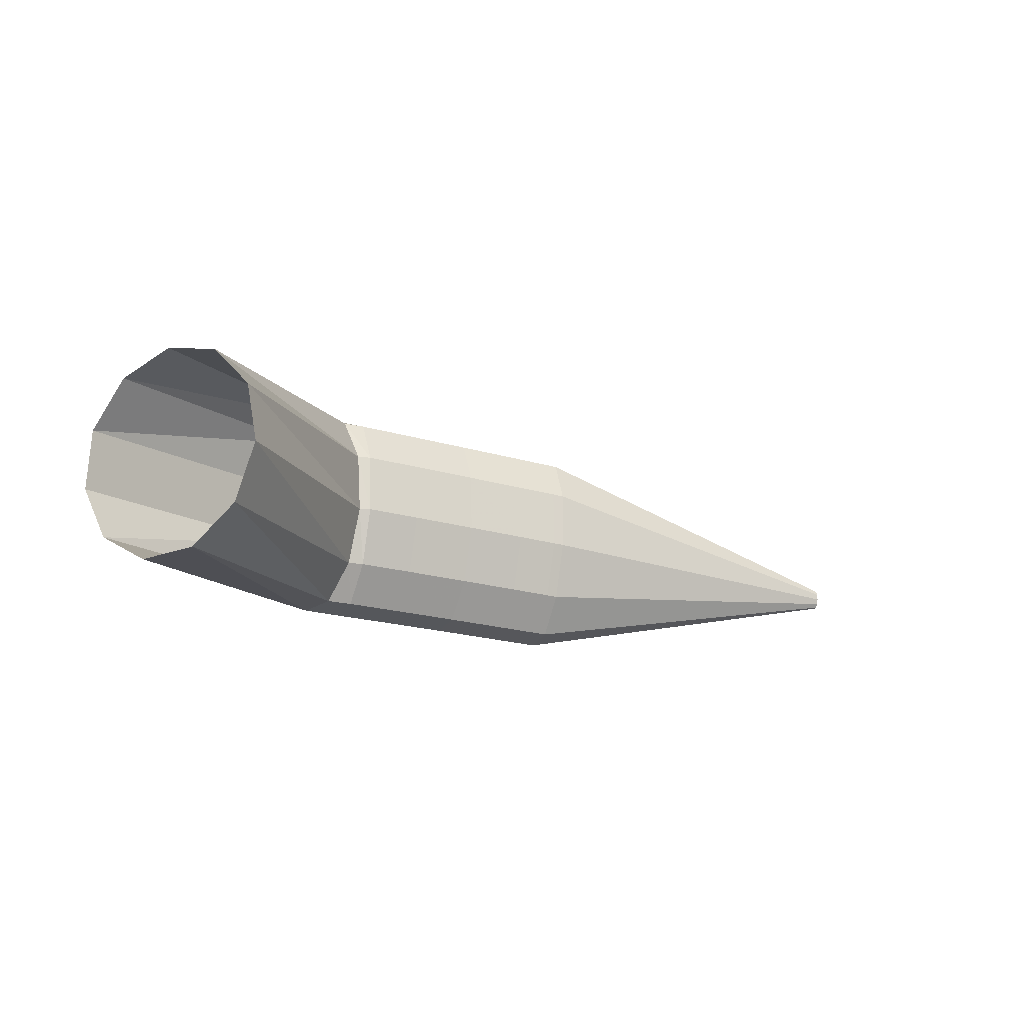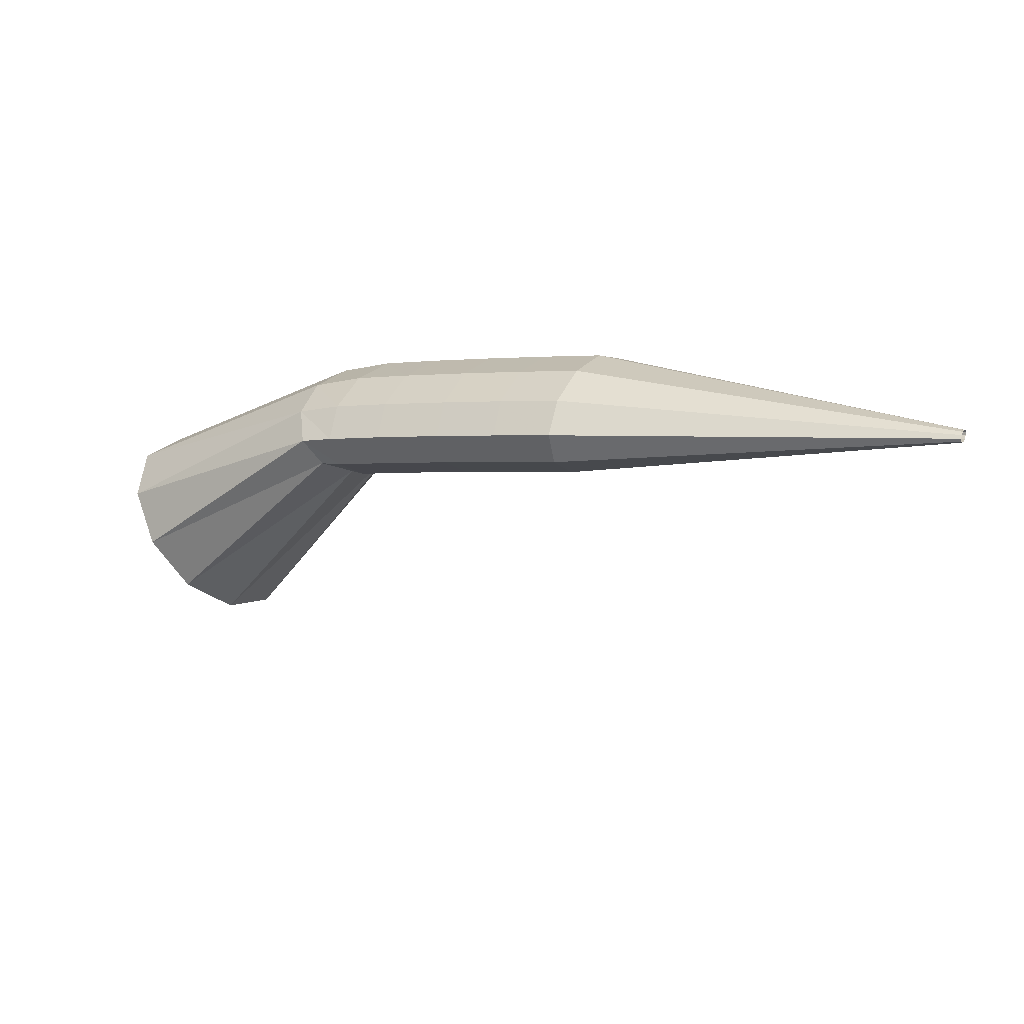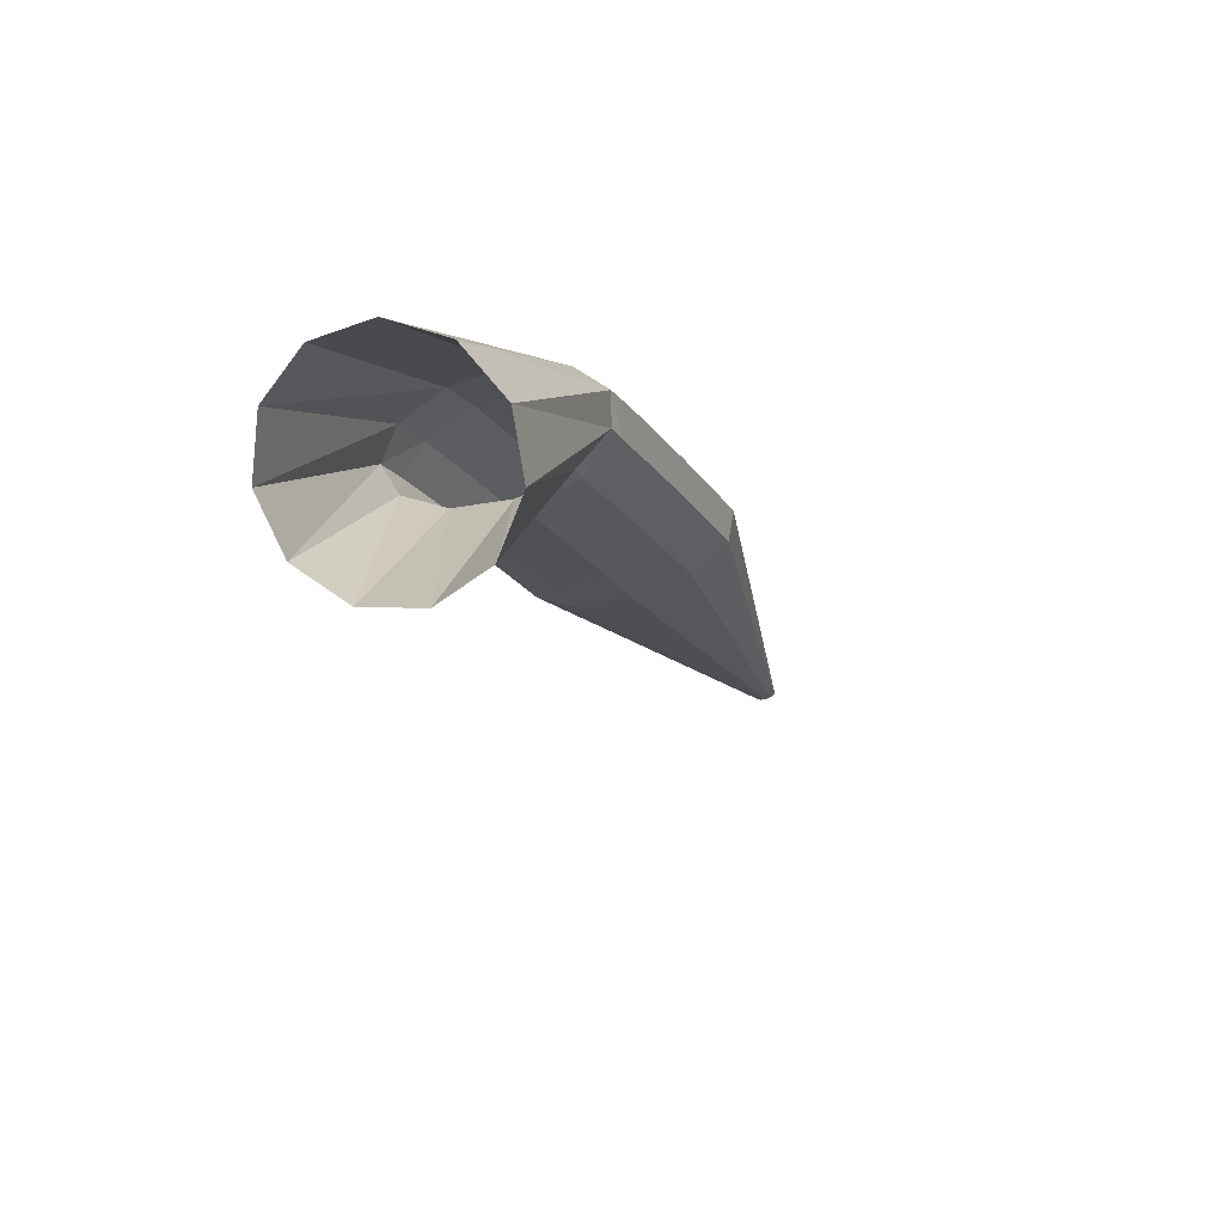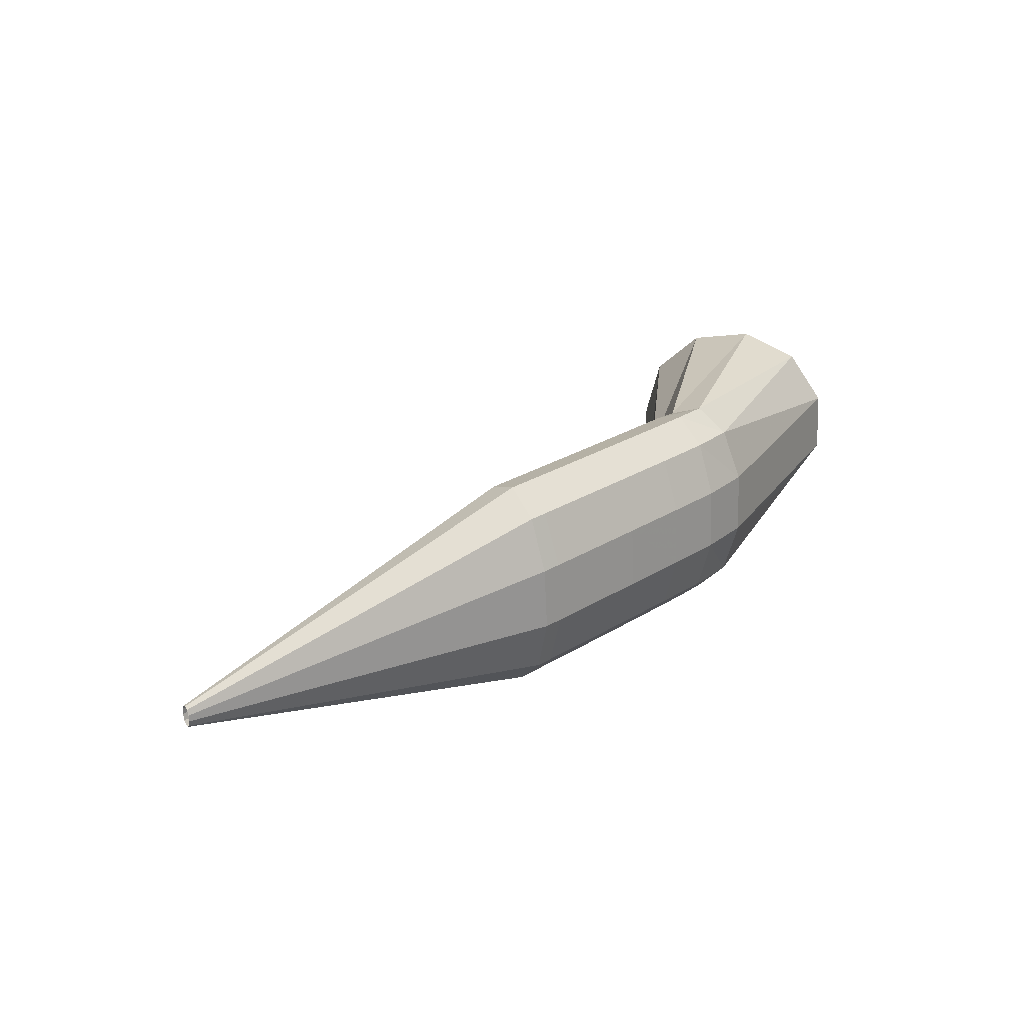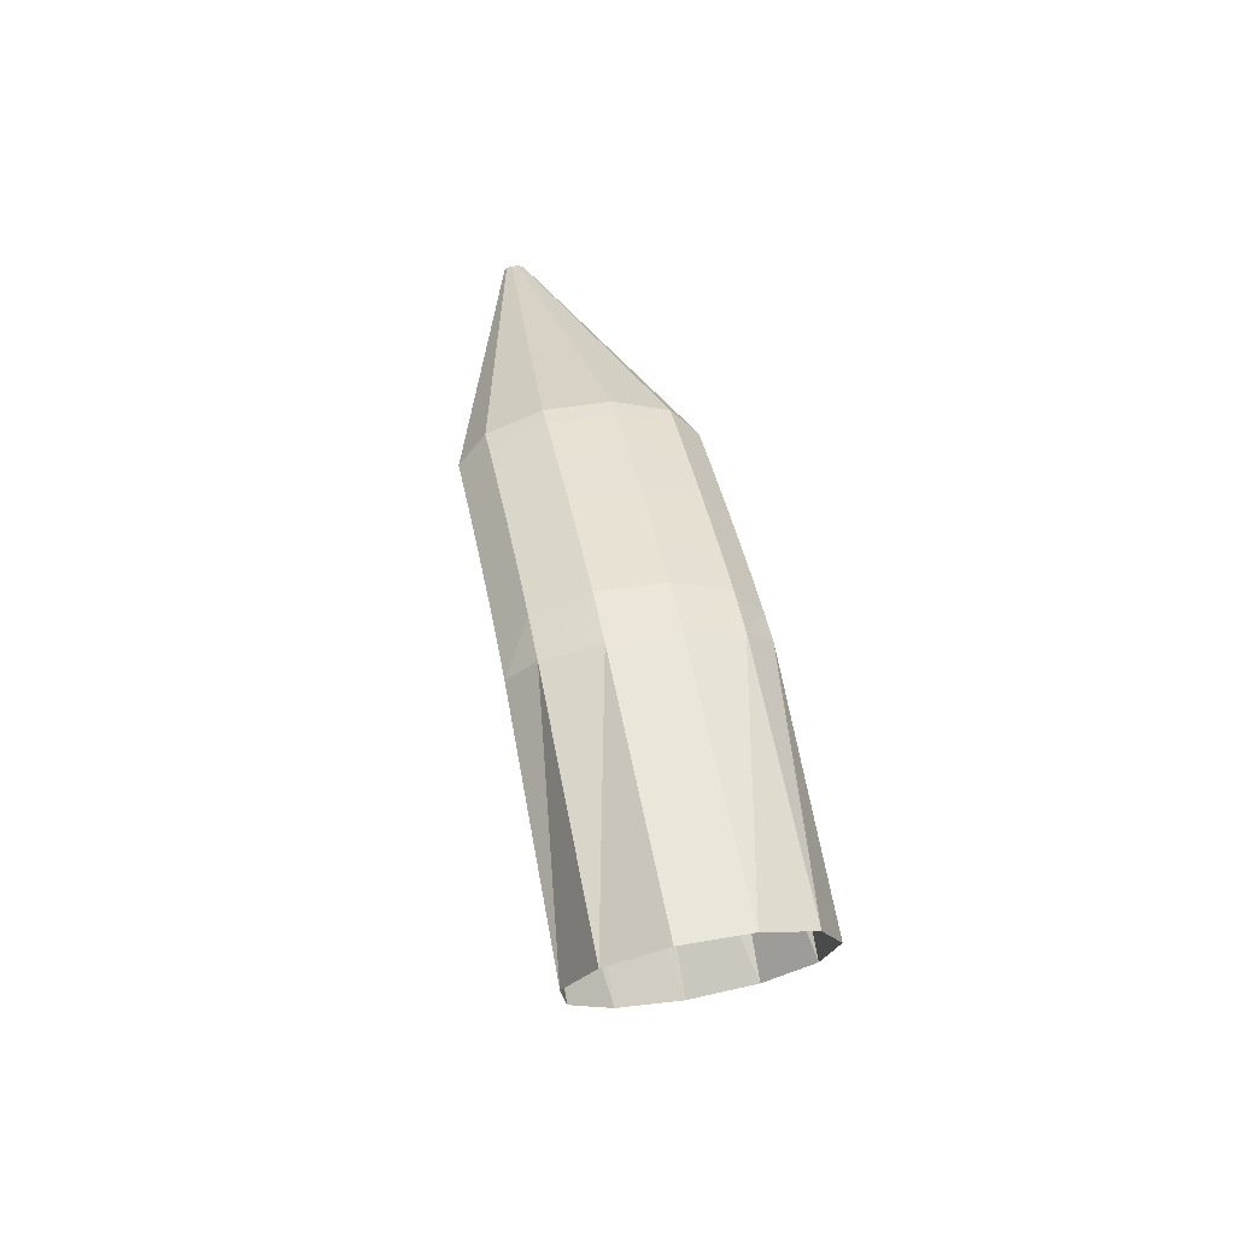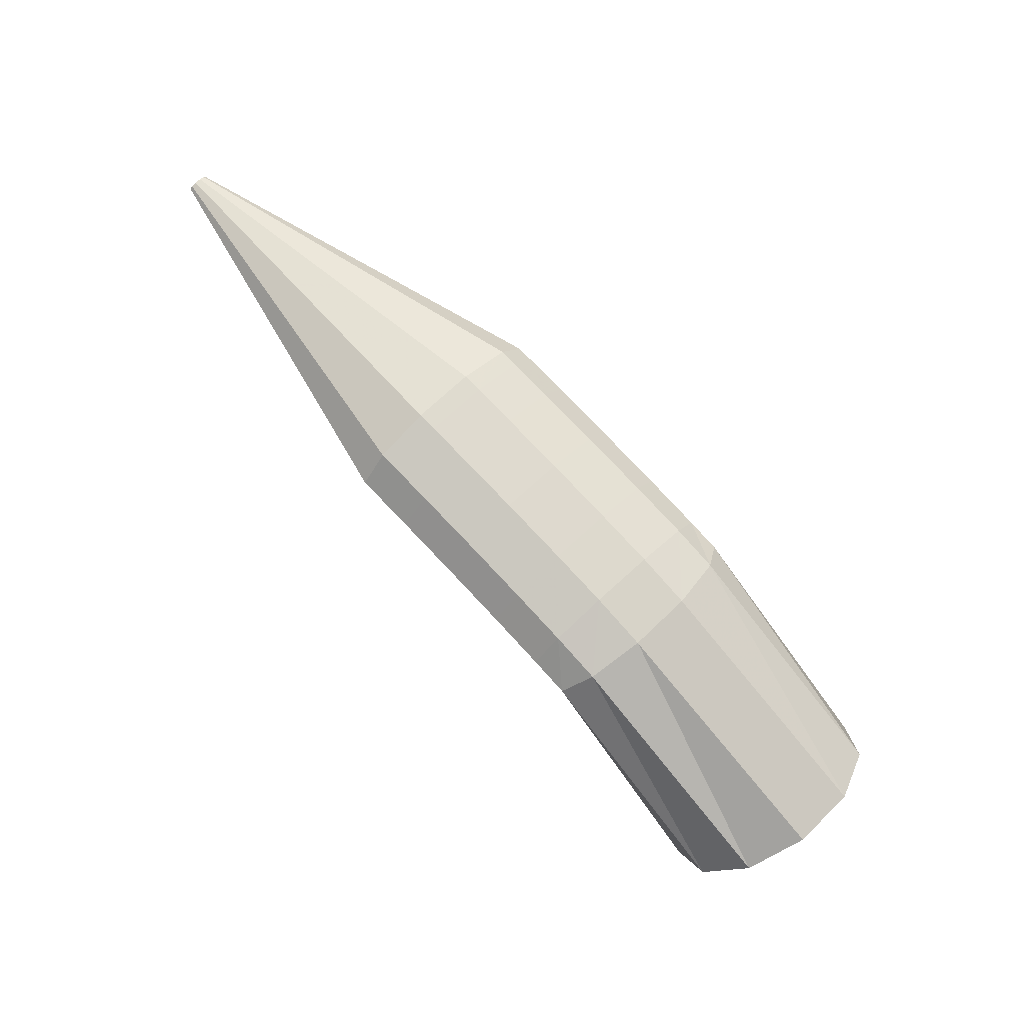
<metadata>
{"format":"obj","ext":"obj","renderer":"f3d","projection":"perspective","resolution":1024,"background":"white","views":[{"elev":-9.3,"azim":160.7,"up":"+Y"},{"elev":24.3,"azim":-150.2,"up":"+Z"},{"elev":-31.5,"azim":119.2,"up":"+Z"},{"elev":19.1,"azim":-33.5,"up":"+Y"},{"elev":29.3,"azim":84.6,"up":"+Z"},{"elev":62.2,"azim":51.0,"up":"+Z"}]}
</metadata>
<code>
g tube1
v 147.8 171.5 128.4
v 148.6 168.8 128.9
v 150.1 167 130.4
v 151.9 166.7 132.5
v 153.5 167.9 134.6
v 154.2 170.3 135.9
v 153.9 173.1 136
v 152.8 175.4 135
v 151 176.5 133.1
v 149.3 176.1 130.9
v 148.1 174.2 129.2
v 147.8 171.5 128.4
v 140.8 170.3 137.5
v 141.3 167.6 137.6
v 142.1 165.8 138.4
v 143 165.4 139.5
v 143.6 166.6 140.6
v 143.9 169 141.3
v 143.6 171.8 141.5
v 142.9 174.1 141
v 142.1 175.3 140.1
v 141.3 174.9 138.9
v 140.8 173 138
v 140.8 170.3 137.5
v 140.3 170.3 137.4
v 140.6 167.6 137.6
v 140.9 165.7 138.6
v 141.3 165.3 139.9
v 141.5 166.4 141.2
v 141.4 168.7 142.1
v 141.2 171.5 142.2
v 140.9 173.9 141.6
v 140.6 175.1 140.4
v 140.3 174.8 139
v 140.2 173 137.9
v 140.3 170.3 137.4
v 137.8 170.1 137.9
v 138.1 167.4 138.1
v 138.4 165.5 139.1
v 138.7 165.1 140.4
v 138.9 166.2 141.7
v 138.8 168.5 142.6
v 138.6 171.3 142.8
v 138.3 173.7 142.1
v 138 174.9 141
v 137.7 174.6 139.6
v 137.7 172.8 138.4
v 137.8 170.1 137.9
v 134.7 169.8 138.5
v 135 167.1 138.7
v 135.4 165.3 139.7
v 135.6 164.8 141
v 135.8 165.9 142.3
v 135.7 168.2 143.2
v 135.5 171.1 143.4
v 135.2 173.4 142.7
v 134.9 174.7 141.5
v 134.6 174.3 140.1
v 134.6 172.5 139
v 134.7 169.8 138.5
v 131.9 169.6 139
v 132.2 166.9 139.2
v 132.5 165 140.2
v 132.8 164.5 141.5
v 132.9 165.7 142.8
v 132.9 168 143.7
v 132.6 170.8 143.9
v 132.3 173.2 143.2
v 132 174.4 142.1
v 131.8 174 140.7
v 131.7 172.3 139.5
v 131.9 169.6 139
v 129.9 169.4 139.3
v 130.2 166.7 139.6
v 130.6 164.8 140.5
v 130.8 164.4 141.9
v 131 165.5 143.2
v 130.9 167.8 144.1
v 130.6 170.6 144.2
v 130.3 173 143.6
v 130 174.2 142.4
v 129.8 173.9 141
v 129.8 172.1 139.8
v 129.9 169.4 139.3
v 129.4 169.3 139.4
v 129.7 166.6 139.6
v 130 164.8 140.6
v 130.2 164.3 142
v 130.2 165.4 143.3
v 130 167.7 144.2
v 129.8 170.5 144.3
v 129.5 172.9 143.7
v 129.3 174.1 142.5
v 129.1 173.8 141.1
v 129.2 172 139.9
v 129.4 169.3 139.4
v 112.4 167.5 143.3
v 112.4 167.3 143.3
v 112.4 167.1 143.4
v 112.5 167 143.5
v 112.5 167.2 143.7
v 112.4 167.4 143.8
v 112.4 167.7 143.8
v 112.4 167.9 143.7
v 112.4 168 143.6
v 112.4 168 143.5
v 112.4 167.8 143.3
v 112.4 167.5 143.3
f 1 2 14
f 14 13 1
f 2 3 15
f 15 14 2
f 3 4 16
f 16 15 3
f 4 5 17
f 17 16 4
f 5 6 18
f 18 17 5
f 6 7 19
f 19 18 6
f 7 8 20
f 20 19 7
f 8 9 21
f 21 20 8
f 9 10 22
f 22 21 9
f 10 11 23
f 23 22 10
f 11 12 24
f 24 23 11
f 13 14 26
f 26 25 13
f 14 15 27
f 27 26 14
f 15 16 28
f 28 27 15
f 16 17 29
f 29 28 16
f 17 18 30
f 30 29 17
f 18 19 31
f 31 30 18
f 19 20 32
f 32 31 19
f 20 21 33
f 33 32 20
f 21 22 34
f 34 33 21
f 22 23 35
f 35 34 22
f 23 24 36
f 36 35 23
f 25 26 38
f 38 37 25
f 26 27 39
f 39 38 26
f 27 28 40
f 40 39 27
f 28 29 41
f 41 40 28
f 29 30 42
f 42 41 29
f 30 31 43
f 43 42 30
f 31 32 44
f 44 43 31
f 32 33 45
f 45 44 32
f 33 34 46
f 46 45 33
f 34 35 47
f 47 46 34
f 35 36 48
f 48 47 35
f 37 38 50
f 50 49 37
f 38 39 51
f 51 50 38
f 39 40 52
f 52 51 39
f 40 41 53
f 53 52 40
f 41 42 54
f 54 53 41
f 42 43 55
f 55 54 42
f 43 44 56
f 56 55 43
f 44 45 57
f 57 56 44
f 45 46 58
f 58 57 45
f 46 47 59
f 59 58 46
f 47 48 60
f 60 59 47
f 49 50 62
f 62 61 49
f 50 51 63
f 63 62 50
f 51 52 64
f 64 63 51
f 52 53 65
f 65 64 52
f 53 54 66
f 66 65 53
f 54 55 67
f 67 66 54
f 55 56 68
f 68 67 55
f 56 57 69
f 69 68 56
f 57 58 70
f 70 69 57
f 58 59 71
f 71 70 58
f 59 60 72
f 72 71 59
f 61 62 74
f 74 73 61
f 62 63 75
f 75 74 62
f 63 64 76
f 76 75 63
f 64 65 77
f 77 76 64
f 65 66 78
f 78 77 65
f 66 67 79
f 79 78 66
f 67 68 80
f 80 79 67
f 68 69 81
f 81 80 68
f 69 70 82
f 82 81 69
f 70 71 83
f 83 82 70
f 71 72 84
f 84 83 71
f 73 74 86
f 86 85 73
f 74 75 87
f 87 86 74
f 75 76 88
f 88 87 75
f 76 77 89
f 89 88 76
f 77 78 90
f 90 89 77
f 78 79 91
f 91 90 78
f 79 80 92
f 92 91 79
f 80 81 93
f 93 92 80
f 81 82 94
f 94 93 81
f 82 83 95
f 95 94 82
f 83 84 96
f 96 95 83
f 85 86 98
f 98 97 85
f 86 87 99
f 99 98 86
f 87 88 100
f 100 99 87
f 88 89 101
f 101 100 88
f 89 90 102
f 102 101 89
f 90 91 103
f 103 102 90
f 91 92 104
f 104 103 91
f 92 93 105
f 105 104 92
f 93 94 106
f 106 105 93
f 94 95 107
f 107 106 94
f 95 96 108
f 108 107 95

</code>
